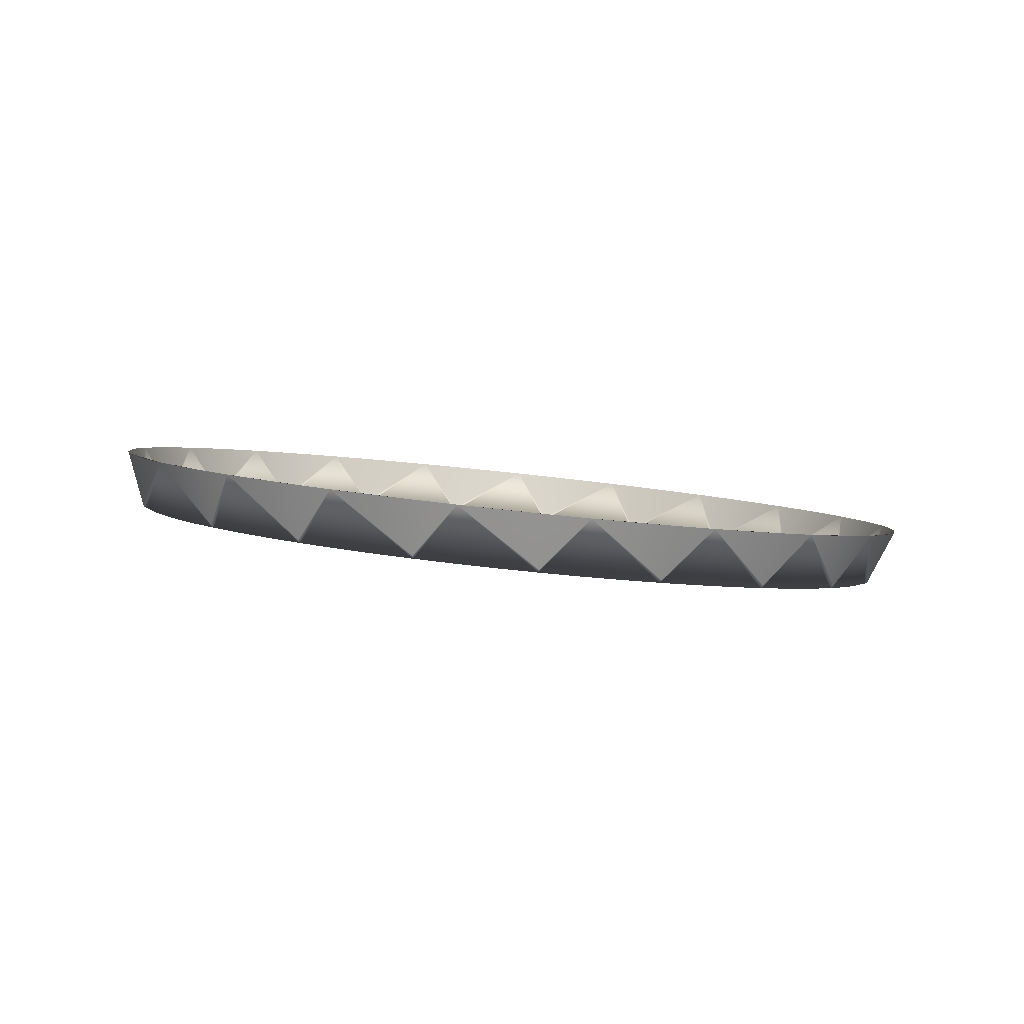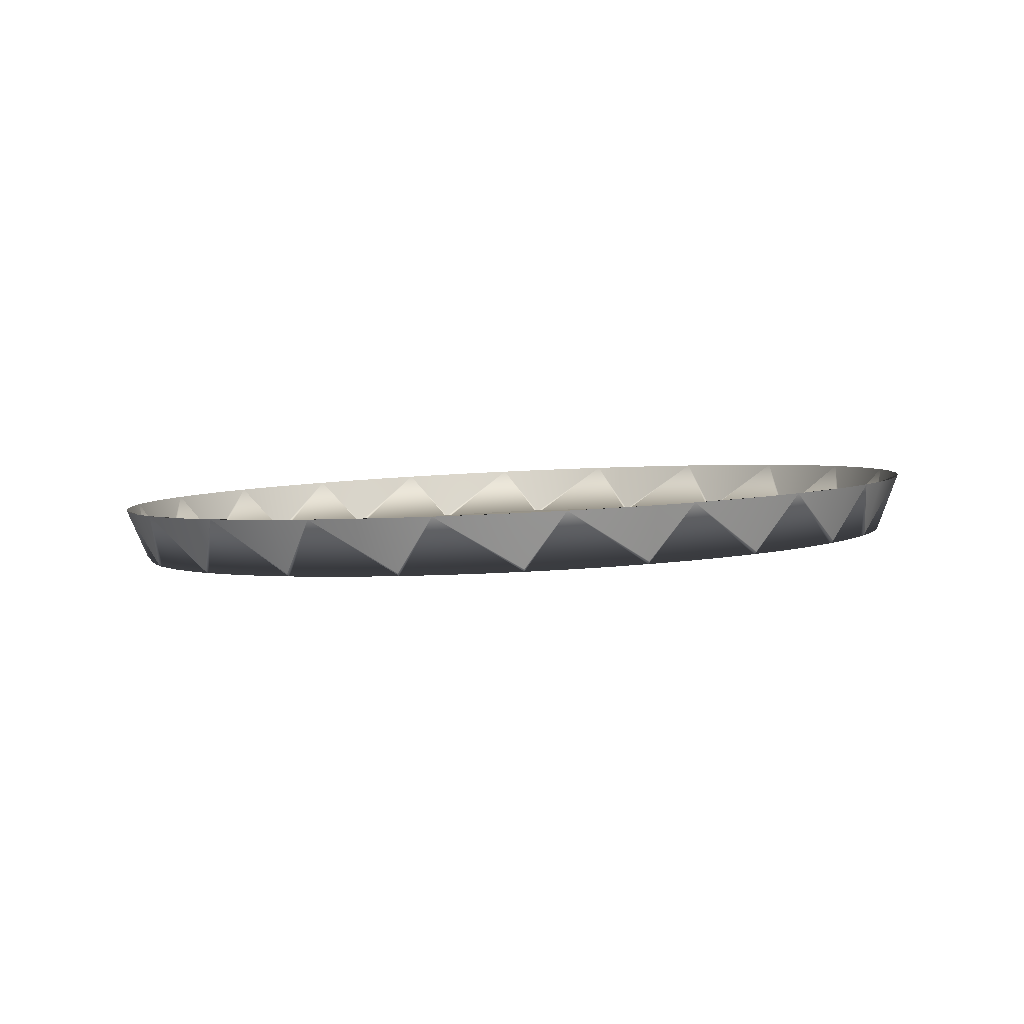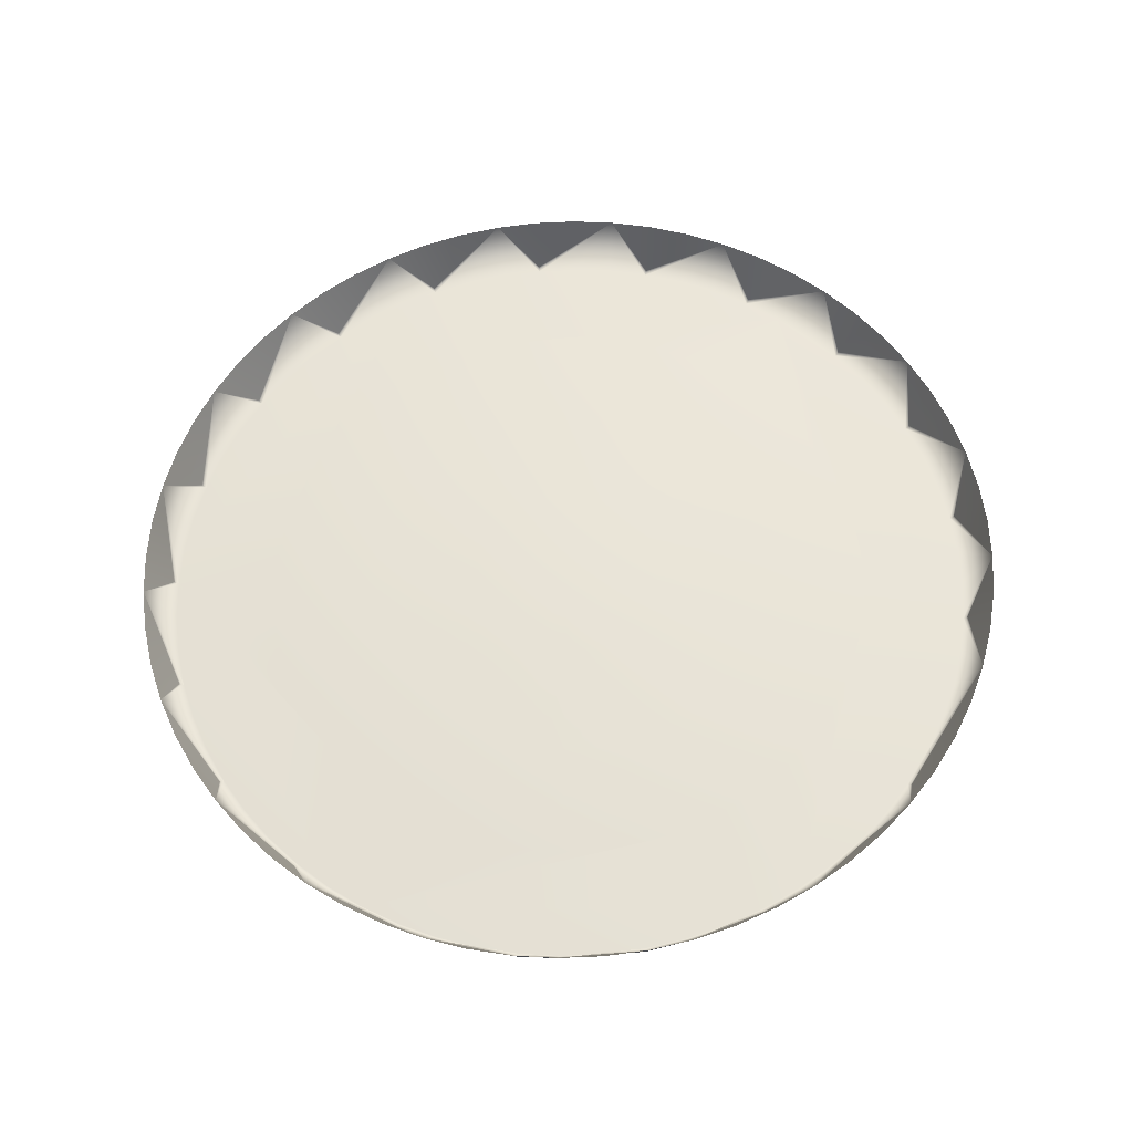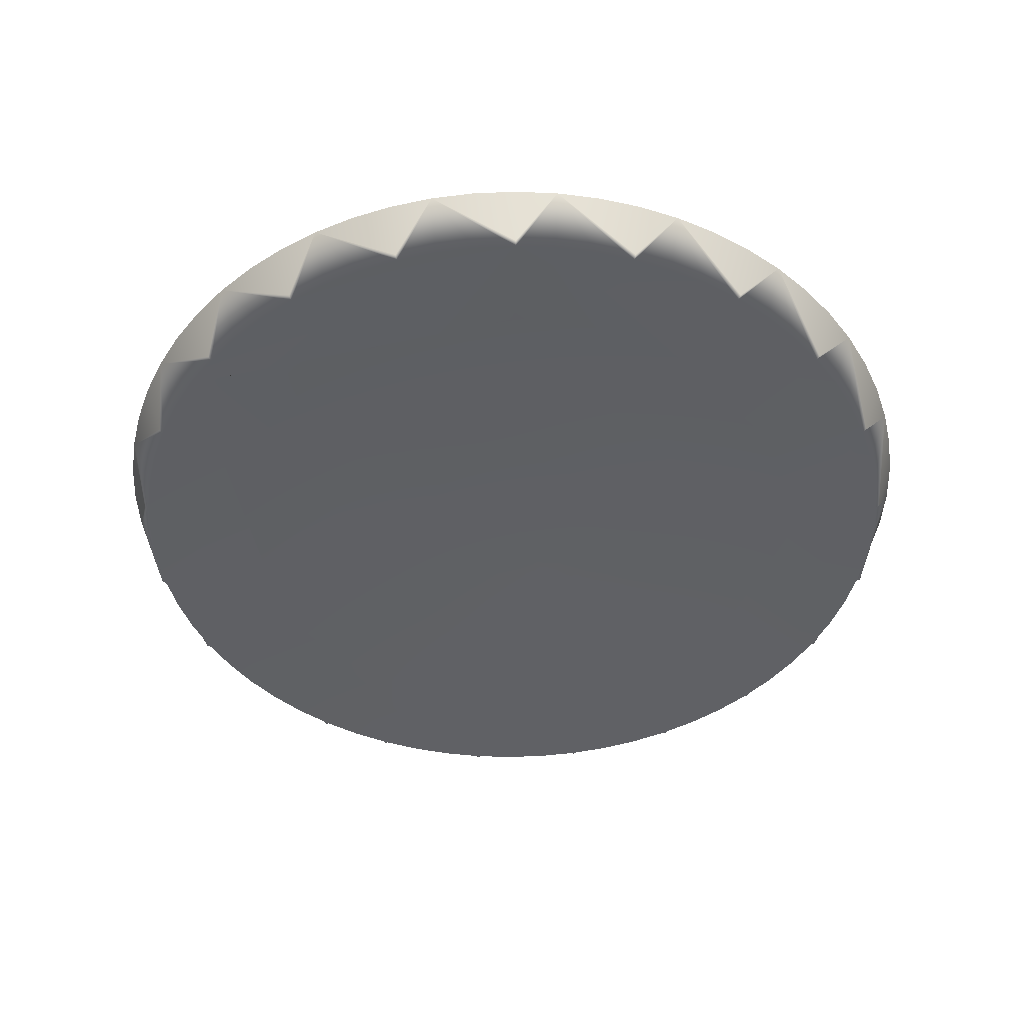
<metadata>
{"format":"obj","ext":"obj","renderer":"f3d","projection":"perspective","resolution":1024,"background":"white","views":[{"elev":0.8,"azim":-66.4,"up":"+Z"},{"elev":9.7,"azim":156.1,"up":"+Z"},{"elev":66.1,"azim":164.1,"up":"+Z"},{"elev":-51.3,"azim":5.2,"up":"+Z"}]}
</metadata>
<code>
v 0 0.0492 -0.003785
v 0.004603 0.04829 -0.003889
v 0.004336 0.04742 -0.00399
v 0.003902 0.04661 -0.004082
v 0.003319 0.04591 -0.004163
v 0.002607 0.04533 -0.004229
v 0.001796 0.0449 -0.004278
v 0.000916 0.04463 -0.004309
v 0 0.04454 -0.004319
v -0.000916 0.04463 -0.004309
v -0.001796 0.0449 -0.004278
v -0.002607 0.04533 -0.004229
v -0.003319 0.04591 -0.004163
v -0.003902 0.04661 -0.004082
v -0.004336 0.04742 -0.00399
v -0.004603 0.04829 -0.003889
v -0.004693 0.0492 -0.003785
v -0.004603 0.05011 -0.003681
v -0.004336 0.05099 -0.003581
v -0.003902 0.05179 -0.003489
v -0.003319 0.0525 -0.003408
v -0.002607 0.05308 -0.003341
v -0.001796 0.05351 -0.003292
v -0.000916 0.05378 -0.003261
v 0 0.05387 -0.003251
v 0.000916 0.05378 -0.003261
v 0.001362 0.05367 -0.003274
v 0.001796 0.05351 -0.003292
v 0.002607 0.05308 -0.003341
v 0.003319 0.0525 -0.003408
v 0.003902 0.05179 -0.003489
v 0.004336 0.05099 -0.003581
v 0.004603 0.05011 -0.003681
v 0.004693 0.0492 -0.003785
v -0.0178 0.06083 -0.00077
v -0.01655 0.06251 -0.000578
v -0.01581 0.06221 -0.003324
v -0.017 0.06061 -0.003507
v -0.01888 0.05904 -0.000975
v -0.01804 0.0589 -0.003703
v -0.01978 0.05715 -0.001191
v -0.01889 0.0571 -0.003909
v -0.02049 0.05519 -0.001416
v -0.01957 0.05522 -0.004124
v -0.021 0.05316 -0.001648
v -0.02006 0.05328 -0.004346
v -0.02131 0.0511 -0.001885
v -0.02035 0.05131 -0.004572
v -0.02141 0.04901 -0.002124
v -0.02045 0.04932 -0.0048
v -0.02131 0.04693 -0.002362
v -0.02035 0.04733 -0.005028
v -0.021 0.04486 -0.002599
v -0.02006 0.04536 -0.005254
v -0.02049 0.04284 -0.002831
v -0.01957 0.04342 -0.005475
v -0.01978 0.04087 -0.003056
v -0.01889 0.04154 -0.00569
v -0.01888 0.03898 -0.003272
v -0.01804 0.03974 -0.005897
v -0.0178 0.03719 -0.003477
v -0.017 0.03803 -0.006093
v -0.01655 0.03552 -0.003669
v -0.01581 0.03643 -0.006276
v -0.01514 0.03397 -0.003846
v -0.01446 0.03495 -0.006445
v -0.01358 0.03257 -0.004007
v -0.01298 0.03361 -0.006598
v -0.0119 0.03133 -0.004149
v -0.01136 0.03243 -0.006735
v -0.01009 0.03025 -0.004272
v -0.009641 0.0314 -0.006852
v -0.008194 0.02936 -0.004374
v -0.007827 0.03055 -0.00695
v -0.006216 0.02866 -0.004455
v -0.005937 0.02987 -0.007026
v -0.004177 0.02815 -0.004513
v -0.00399 0.02939 -0.007082
v -0.002099 0.02784 -0.004548
v -0.002005 0.0291 -0.007115
v 0 0.02774 -0.00456
v 0 0.029 -0.007127
v 0.002099 0.02784 -0.004548
v 0.002005 0.0291 -0.007115
v 0.004177 0.02815 -0.004513
v 0.00399 0.02939 -0.007082
v 0.006216 0.02866 -0.004455
v 0.005937 0.02987 -0.007026
v 0.008194 0.02936 -0.004374
v 0.007827 0.03055 -0.00695
v 0.01009 0.03025 -0.004272
v 0.009641 0.0314 -0.006852
v 0.0119 0.03133 -0.004149
v 0.01136 0.03243 -0.006735
v 0.01358 0.03257 -0.004007
v 0.01298 0.03361 -0.006598
v 0.01514 0.03397 -0.003846
v 0.01446 0.03495 -0.006445
v 0.01655 0.03552 -0.003669
v 0.01581 0.03643 -0.006276
v 0.0178 0.03719 -0.003477
v 0.017 0.03803 -0.006093
v 0.01888 0.03898 -0.003272
v 0.01804 0.03974 -0.005897
v 0.01978 0.04087 -0.003056
v 0.01889 0.04154 -0.00569
v 0.02049 0.04284 -0.002831
v 0.01957 0.04342 -0.005475
v 0.021 0.04486 -0.002599
v 0.02006 0.04536 -0.005254
v 0.02131 0.04693 -0.002362
v 0.02035 0.04733 -0.005028
v 0.02141 0.04901 -0.002124
v 0.02045 0.04932 -0.0048
v 0.02131 0.0511 -0.001885
v 0.02035 0.05131 -0.004572
v 0.021 0.05316 -0.001648
v 0.02006 0.05328 -0.004346
v 0.02049 0.05519 -0.001416
v 0.01957 0.05522 -0.004124
v 0.01978 0.05715 -0.001191
v 0.01889 0.0571 -0.003909
v 0.01888 0.05904 -0.000975
v 0.01804 0.0589 -0.003703
v 0.0178 0.06083 -0.00077
v 0.017 0.06061 -0.003507
v 0.01655 0.06251 -0.000578
v 0.01581 0.06221 -0.003324
v 0.01514 0.06406 -0.000401
v 0.01446 0.06369 -0.003154
v 0.01358 0.06546 -0.00024
v 0.01298 0.06503 -0.003001
v 0.0119 0.0667 -9.8e-05
v 0.01136 0.06621 -0.002865
v 0.01009 0.06778 2.5e-05
v 0.009641 0.06724 -0.002748
v 0.008194 0.06867 0.000127
v 0.007827 0.06809 -0.00265
v 0.006216 0.06937 0.000208
v 0.005937 0.06876 -0.002573
v 0.004177 0.06988 0.000266
v 0.00399 0.06925 -0.002518
v 0.002099 0.07018 0.000301
v 0.002005 0.06954 -0.002484
v 0 0.07029 0.000313
v 0 0.06964 -0.002473
v -0.002099 0.07018 0.000301
v -0.002005 0.06954 -0.002484
v -0.004177 0.06988 0.000266
v -0.00399 0.06925 -0.002518
v -0.006216 0.06937 0.000208
v -0.005937 0.06876 -0.002573
v -0.008194 0.06867 0.000127
v -0.007827 0.06809 -0.00265
v -0.01009 0.06778 2.5e-05
v -0.009641 0.06724 -0.002748
v -0.0119 0.0667 -9.8e-05
v -0.01136 0.06621 -0.002865
v -0.01358 0.06546 -0.00024
v -0.01298 0.06503 -0.003001
v -0.01514 0.06406 -0.000401
v -0.01446 0.06369 -0.003154
v -0.01883 0.05708 -0.004015
v -0.01797 0.05888 -0.003809
v -0.01784 0.05881 -0.003862
v -0.01869 0.05703 -0.004067
v -0.0195 0.05521 -0.004229
v -0.01936 0.05517 -0.004279
v -0.01999 0.05328 -0.00445
v -0.01984 0.05326 -0.004498
v -0.02028 0.05132 -0.004675
v -0.02013 0.05131 -0.004722
v -0.02038 0.04933 -0.004903
v -0.02023 0.04934 -0.004947
v -0.02028 0.04735 -0.00513
v -0.02013 0.04737 -0.005173
v -0.01999 0.04538 -0.005355
v -0.01984 0.04542 -0.005396
v -0.0195 0.04345 -0.005576
v -0.01936 0.0435 -0.005615
v -0.01883 0.04158 -0.00579
v -0.01869 0.04165 -0.005828
v -0.01797 0.03979 -0.005996
v -0.01784 0.03986 -0.006032
v -0.01695 0.03808 -0.006191
v -0.01682 0.03817 -0.006226
v -0.01576 0.03649 -0.006374
v -0.01563 0.03659 -0.006407
v -0.01441 0.03501 -0.006542
v -0.0143 0.03513 -0.006574
v -0.01293 0.03368 -0.006695
v -0.01283 0.0338 -0.006726
v -0.01132 0.0325 -0.006831
v -0.01124 0.03263 -0.006861
v -0.009607 0.03147 -0.006948
v -0.009535 0.03161 -0.006977
v -0.007799 0.03062 -0.007045
v -0.00774 0.03077 -0.007073
v -0.005916 0.02995 -0.007122
v -0.005871 0.03011 -0.007149
v -0.003976 0.02947 -0.007177
v -0.003946 0.02963 -0.007204
v -0.001998 0.02918 -0.00721
v -0.001983 0.02934 -0.007237
v 0 0.02908 -0.007221
v 0 0.02924 -0.007248
v 0.001998 0.02918 -0.00721
v 0.001983 0.02934 -0.007237
v 0.003976 0.02947 -0.007177
v 0.003946 0.02963 -0.007204
v 0.005916 0.02995 -0.007122
v 0.005871 0.03011 -0.007149
v 0.007799 0.03062 -0.007045
v 0.00774 0.03077 -0.007073
v 0.009608 0.03147 -0.006948
v 0.009535 0.03161 -0.006977
v 0.01132 0.0325 -0.006831
v 0.01124 0.03263 -0.006861
v 0.01293 0.03368 -0.006695
v 0.01283 0.0338 -0.006726
v 0.01441 0.03501 -0.006542
v 0.0143 0.03513 -0.006574
v 0.01576 0.03649 -0.006374
v 0.01563 0.03659 -0.006407
v 0.01695 0.03808 -0.006191
v 0.01682 0.03817 -0.006226
v 0.01797 0.03979 -0.005996
v 0.01784 0.03986 -0.006032
v 0.01883 0.04158 -0.00579
v 0.01869 0.04165 -0.005828
v 0.0195 0.04345 -0.005576
v 0.01936 0.0435 -0.005615
v 0.01999 0.04538 -0.005355
v 0.01984 0.04542 -0.005396
v 0.02028 0.04735 -0.00513
v 0.02013 0.04737 -0.005173
v 0.02038 0.04933 -0.004903
v 0.02023 0.04934 -0.004947
v 0.02028 0.05132 -0.004675
v 0.02013 0.05131 -0.004722
v 0.01999 0.05328 -0.00445
v 0.01984 0.05326 -0.004498
v 0.0195 0.05521 -0.004229
v 0.01936 0.05517 -0.004279
v 0.01883 0.05708 -0.004015
v 0.01869 0.05703 -0.004067
v 0.01797 0.05888 -0.003809
v 0.01784 0.05881 -0.003862
v 0.01695 0.06058 -0.003614
v 0.01682 0.0605 -0.003669
v 0.01576 0.06218 -0.003431
v 0.01563 0.06209 -0.003487
v 0.01441 0.06365 -0.003263
v 0.0143 0.06355 -0.00332
v 0.01293 0.06498 -0.00311
v 0.01283 0.06487 -0.003168
v 0.01132 0.06617 -0.002975
v 0.01124 0.06605 -0.003034
v 0.009608 0.06719 -0.002858
v 0.009535 0.06706 -0.002918
v 0.007799 0.06804 -0.00276
v 0.00774 0.0679 -0.002821
v 0.005916 0.06871 -0.002684
v 0.005871 0.06857 -0.002745
v 0.003976 0.06919 -0.002628
v 0.003946 0.06905 -0.00269
v 0.001998 0.06948 -0.002595
v 0.001983 0.06933 -0.002657
v 0 0.06958 -0.002584
v 0 0.06943 -0.002646
v -0.001998 0.06948 -0.002595
v -0.001983 0.06933 -0.002657
v -0.003976 0.06919 -0.002628
v -0.003946 0.06905 -0.00269
v -0.005916 0.06871 -0.002684
v -0.005871 0.06857 -0.002745
v -0.007799 0.06804 -0.00276
v -0.00774 0.0679 -0.002821
v -0.009608 0.06719 -0.002858
v -0.009535 0.06706 -0.002918
v -0.01132 0.06617 -0.002975
v -0.01124 0.06605 -0.003034
v -0.01293 0.06498 -0.00311
v -0.01283 0.06487 -0.003168
v -0.01441 0.06365 -0.003263
v -0.0143 0.06355 -0.00332
v -0.01576 0.06218 -0.003431
v -0.01563 0.06209 -0.003487
v -0.01695 0.06058 -0.003614
v -0.01682 0.0605 -0.003669
v -0.003799 0.04012 -0.005091
v -0.005515 0.04103 -0.004987
v -0.001937 0.03956 -0.005156
v 0 0.03937 -0.005177
v 0.001937 0.03956 -0.005156
v 0.003799 0.04012 -0.005091
v 0.005515 0.04103 -0.004987
v 0.007019 0.04226 -0.004847
v 0.008254 0.04376 -0.004675
v 0.009171 0.04546 -0.00448
v 0.009736 0.04731 -0.004268
v 0.009927 0.04923 -0.004048
v 0.009736 0.05116 -0.003828
v 0.009171 0.05301 -0.003616
v 0.008254 0.05471 -0.003421
v 0.007019 0.05621 -0.003249
v 0.005515 0.05743 -0.003109
v 0.003799 0.05835 -0.003005
v 0.001937 0.05891 -0.00294
v 0.002882 0.05867 -0.002967
v 0 0.0591 -0.002919
v -0.001937 0.05891 -0.00294
v -0.003799 0.05835 -0.003005
v -0.005515 0.05743 -0.003109
v -0.007019 0.05621 -0.003249
v -0.008254 0.05471 -0.003421
v -0.009171 0.05301 -0.003616
v -0.009736 0.05116 -0.003828
v -0.009927 0.04923 -0.004048
v -0.009736 0.04731 -0.004268
v -0.009171 0.04546 -0.00448
v -0.008254 0.04376 -0.004675
v -0.007019 0.04226 -0.004847
v -0.007146 0.036 -0.005962
v -0.004401 0.03487 -0.006091
v -0.002958 0.03451 -0.006133
v -0.001486 0.03429 -0.006157
v 0 0.03422 -0.006166
v 0.001486 0.03429 -0.006157
v 0.004401 0.03487 -0.006091
v 0.005801 0.03536 -0.006034
v 0.007146 0.036 -0.005962
v 0.008422 0.03676 -0.005875
v 0.009617 0.03764 -0.005774
v 0.01072 0.03863 -0.00566
v 0.01172 0.03972 -0.005535
v 0.0126 0.04091 -0.005399
v 0.01337 0.04218 -0.005254
v 0.01401 0.04351 -0.005101
v 0.01451 0.04491 -0.004942
v 0.01509 0.0478 -0.00461
v 0.01509 0.05076 -0.004272
v 0.01451 0.05365 -0.00394
v 0.01337 0.05638 -0.003628
v 0.01172 0.05883 -0.003347
v 0.009617 0.06092 -0.003108
v 0.007146 0.06256 -0.00292
v 0.004401 0.06369 -0.00279
v 0.001486 0.06427 -0.002724
v -0.001486 0.06427 -0.002724
v -0.004401 0.06369 -0.00279
v -0.005801 0.06319 -0.002847
v -0.007146 0.06256 -0.00292
v -0.009617 0.06092 -0.003108
v -0.01172 0.05883 -0.003347
v -0.01337 0.05638 -0.003628
v -0.0126 0.05765 -0.003483
v -0.01451 0.05365 -0.00394
v -0.01509 0.05076 -0.004272
v -0.01509 0.0478 -0.00461
v -0.01451 0.04491 -0.004942
v -0.01337 0.04218 -0.005254
v -0.01172 0.03972 -0.005535
v -0.009617 0.03764 -0.005774
v -0.0126 0.04091 -0.005399
v -0.01072 0.03863 -0.00566
v -0.008422 0.03676 -0.005875
v -0.005801 0.03536 -0.006034
v 0.002958 0.03451 -0.006133
v 0.01487 0.04634 -0.004777
v 0.01516 0.04928 -0.004441
v 0.01487 0.05222 -0.004104
v 0.01401 0.05504 -0.003781
v 0.0126 0.05765 -0.003483
v 0.01072 0.05993 -0.003221
v 0.008422 0.0618 -0.003007
v 0.005801 0.06319 -0.002847
v 0.002958 0.06405 -0.002749
v 0 0.06434 -0.002716
v -0.002958 0.06405 -0.002749
v -0.008422 0.0618 -0.003007
v -0.01072 0.05993 -0.003221
v -0.01401 0.05504 -0.003781
v -0.01487 0.05222 -0.004104
v -0.01516 0.04928 -0.004441
v -0.01487 0.04634 -0.004777
v -0.01401 0.04351 -0.005101
f 27 26 309 310 308 28
f 35 36 161 159 160 283 284 286 288 290 165 166 163 42 41 39
f 43 41 42 163 166 168 170 172 171 48 47 45
f 49 47 48 171 172 174 176 178 177 54 53 51
f 55 53 54 177 178 180 182 184 183 60 59 57
f 61 59 60 183 184 186 188 190 189 66 65 63
f 67 65 66 189 190 192 194 196 195 72 71 69
f 73 71 72 195 196 198 200 202 201 78 77 75
f 79 77 78 201 202 204 206 208 207 84 83 81
f 85 83 84 207 208 210 212 214 213 90 89 87
f 91 89 90 213 214 216 218 220 219 96 95 93
f 97 95 96 219 220 222 224 226 225 102 101 99
f 103 101 102 225 226 228 230 232 231 108 107 105
f 109 107 108 231 232 234 236 238 237 114 113 111
f 115 113 114 237 238 240 242 244 243 120 119 117
f 121 119 120 243 244 246 248 250 249 126 125 123
f 127 125 126 249 250 252 254 256 255 132 131 129
f 133 131 132 255 256 258 260 262 261 138 137 135
f 139 137 138 261 262 264 266 268 267 144 143 141
f 145 143 144 267 268 270 272 274 273 150 149 147
f 151 149 150 273 274 276 278 280 279 156 155 153
f 157 155 156 279 280 282 284 283 160 159
f 188 186 184 182 180 178 176 174 172 170 168 166 383 358 384 359 385 360 386 361 387 362 365 363 366 364 367 324 368 325 326 327 328 329 208 206 204 202 200 198 196 194 192 190
f 210 208 329 369 330 331 332 333 334 335 336 337 338 339 230 228 226 224 222 220 218 216 214 212
f 232 230 339 340 370 341 371 342 372 343 373 344 374 345 252 250 248 246 244 242 240 238 236 234
f 254 252 345 375 346 376 347 377 348 378 349 379 350 380 274 272 270 268 266 264 262 260 258 256
f 276 274 380 351 352 353 381 354 382 355 357 356 383 166 165 290 288 286 284 282 280 278
f 1 2 3
f 1 3 4
f 1 4 5
f 1 5 6
f 1 6 7
f 1 7 8
f 1 8 9
f 1 9 10
f 1 10 11
f 1 11 12
f 1 12 13
f 1 13 14
f 1 14 15
f 1 15 16
f 1 16 17
f 1 17 18
f 1 18 19
f 1 19 20
f 1 20 21
f 1 21 22
f 1 22 23
f 1 23 24
f 1 24 25
f 1 25 26
f 26 27 1
f 27 28 1
f 1 28 29
f 1 29 30
f 1 30 31
f 1 31 32
f 1 32 33
f 1 33 34
f 1 34 2
f 12 11 291 292
f 11 10 293 291
f 10 9 294 293
f 9 8 295 294
f 8 7 296 295
f 7 6 297 296
f 6 5 298 297
f 5 4 299 298
f 4 3 300 299
f 3 2 301 300
f 2 34 302 301
f 34 33 303 302
f 33 32 304 303
f 32 31 305 304
f 31 30 306 305
f 30 29 307 306
f 29 28 308 307
f 26 25 311 309
f 25 24 312 311
f 24 23 313 312
f 23 22 314 313
f 22 21 315 314
f 21 20 316 315
f 20 19 317 316
f 19 18 318 317
f 18 17 319 318
f 17 16 320 319
f 16 15 321 320
f 15 14 322 321
f 14 13 323 322
f 13 12 292 323
f 292 291 324
f 325 293 326
f 327 294 328
f 294 295 329
f 330 296 331
f 332 297 333
f 334 298 335
f 336 299 337
f 338 300 339
f 300 301 340
f 301 302 341
f 302 303 342
f 303 304 343
f 304 305 344
f 305 306 345
f 306 307 346
f 307 308 347
f 348 308 310
f 309 348 310
f 309 311 349
f 311 312 350
f 351 313 352
f 313 314 353
f 314 315 354
f 315 316 355
f 316 356 357
f 317 318 358
f 318 319 359
f 319 320 360
f 320 321 361
f 321 322 362
f 322 323 363
f 323 292 364
f 295 296 330
f 329 295 369
f 293 327 326
f 291 293 325
f 324 291 368
f 292 324 367
f 364 292 367
f 323 364 366
f 363 323 366
f 322 363 365
f 362 322 365
f 321 362 387
f 361 321 387
f 320 361 386
f 360 320 386
f 319 360 385
f 359 319 385
f 318 359 384
f 293 294 327
f 291 325 368
f 294 329 328
f 295 330 369
f 358 318 384
f 317 358 383
f 356 317 383
f 316 317 356
f 355 316 357
f 315 355 382
f 354 315 382
f 314 354 381
f 353 314 381
f 313 353 352
f 312 351 380
f 312 313 351
f 350 312 380
f 311 350 379
f 349 311 379
f 309 349 378
f 378 348 309
f 348 377 308
f 347 308 377
f 307 347 376
f 346 307 376
f 306 346 375
f 345 306 375
f 305 345 374
f 344 305 374
f 304 344 373
f 343 304 373
f 303 343 372
f 342 303 372
f 302 342 371
f 341 302 371
f 301 341 370
f 296 332 331
f 297 334 333
f 298 336 335
f 299 338 337
f 300 340 339
f 340 301 370
f 299 300 338
f 298 299 336
f 297 298 334
f 296 297 332

</code>
